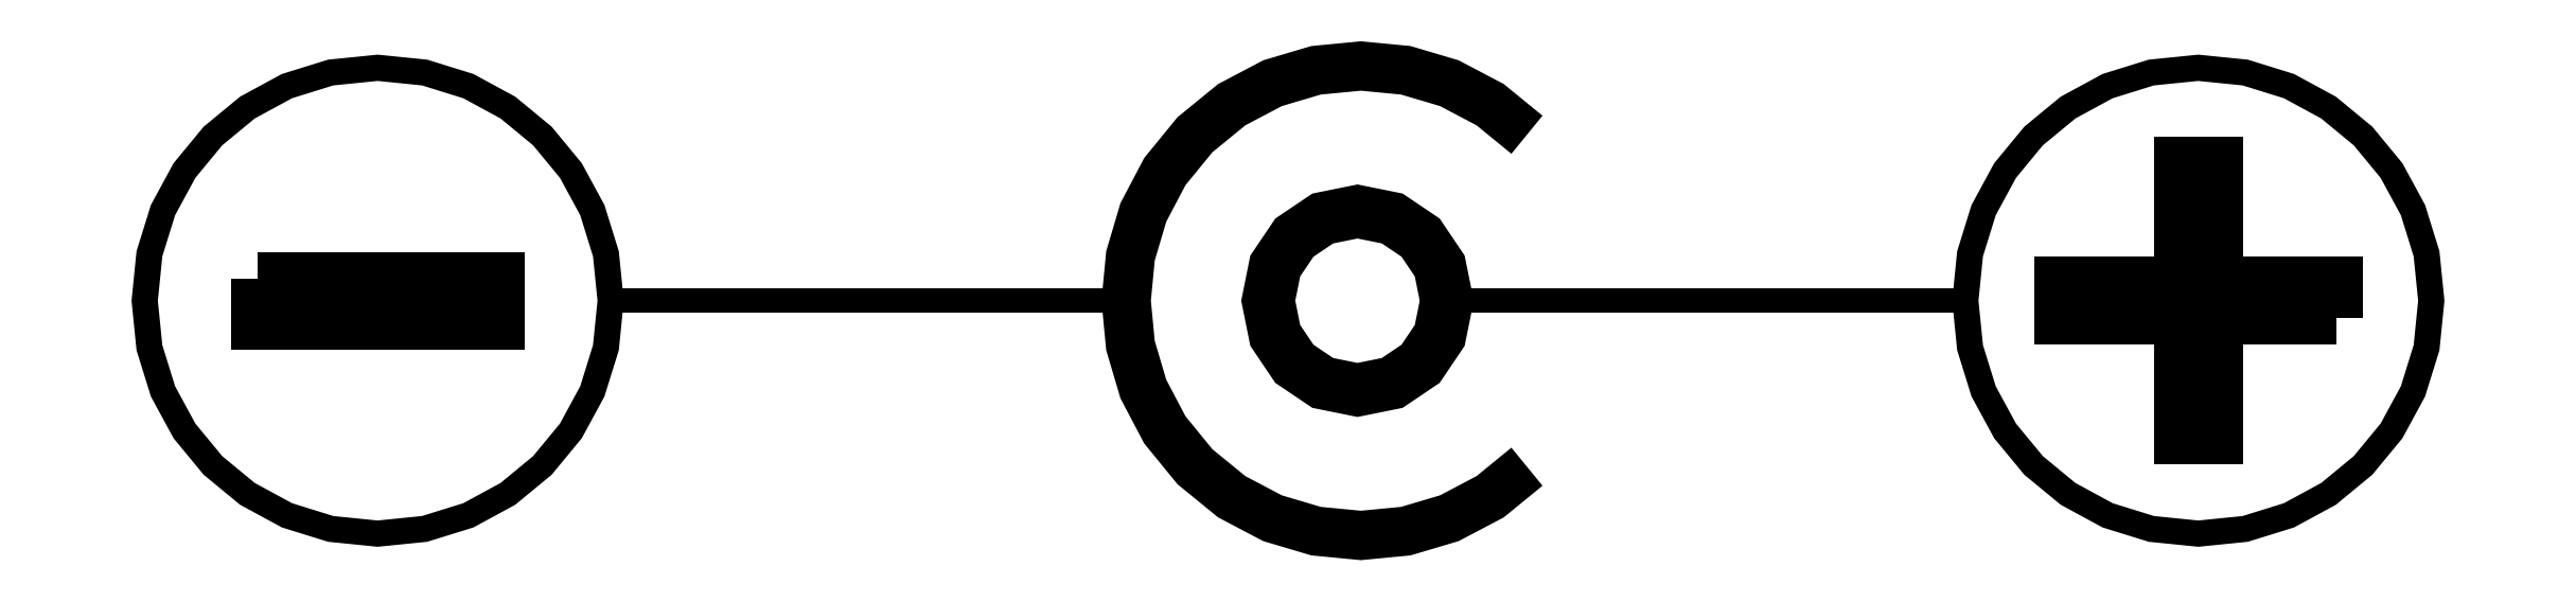
<metadata>
{"format":"dxf","ext":"dxf","renderer":"ezdxf+matplotlib","layout":"modelspace","background":"white","min_lineweight":24,"dpi":150}
</metadata>
<code>
0
SECTION
2
ENTITIES
0
POLYLINE
8
0
66
     1
10
0
20
0
30
0
70
     1
40
6.305
41
6.305
0
VERTEX
8
0
10
1.635
20
0.9001
30
0
40
0.08756
41
0.08756
0
VERTEX
8
0
10
1.619
20
0.7431
30
0
40
0.08756
41
0.08756
0
VERTEX
8
0
10
1.574
20
0.5969
30
0
40
0.08756
41
0.08756
0
VERTEX
8
0
10
1.502
20
0.4646
30
0
40
0.08756
41
0.08756
0
VERTEX
8
0
10
1.407
20
0.3493
30
0
40
0.08756
41
0.08756
0
VERTEX
8
0
10
1.292
20
0.2542
30
0
40
0.08756
41
0.08756
0
VERTEX
8
0
10
1.159
20
0.1823
30
0
40
0.08756
41
0.08756
0
VERTEX
8
0
10
1.013
20
0.1369
30
0
40
0.08756
41
0.08756
0
VERTEX
8
0
10
0.8561
20
0.1211
30
0
40
0.08756
41
0.08756
0
VERTEX
8
0
10
0.6991
20
0.1369
30
0
40
0.08756
41
0.08756
0
VERTEX
8
0
10
0.5528
20
0.1823
30
0
40
0.08756
41
0.08756
0
VERTEX
8
0
10
0.4205
20
0.2542
30
0
40
0.08756
41
0.08756
0
VERTEX
8
0
10
0.3052
20
0.3493
30
0
40
0.08756
41
0.08756
0
VERTEX
8
0
10
0.2101
20
0.4646
30
0
40
0.08756
41
0.08756
0
VERTEX
8
0
10
0.1383
20
0.5969
30
0
40
0.08756
41
0.08756
0
VERTEX
8
0
10
0.09288
20
0.7431
30
0
40
0.08756
41
0.08756
0
VERTEX
8
0
10
0.07709
20
0.9001
30
0
40
0.08756
41
0.08756
0
VERTEX
8
0
10
0.09288
20
1.057
30
0
40
0.08756
41
0.08756
0
VERTEX
8
0
10
0.1383
20
1.203
30
0
40
0.08756
41
0.08756
0
VERTEX
8
0
10
0.2101
20
1.336
30
0
40
0.08756
41
0.08756
0
VERTEX
8
0
10
0.3052
20
1.451
30
0
40
0.08756
41
0.08756
0
VERTEX
8
0
10
0.4205
20
1.546
30
0
40
0.08756
41
0.08756
0
VERTEX
8
0
10
0.5528
20
1.618
30
0
40
0.08756
41
0.08756
0
VERTEX
8
0
10
0.6991
20
1.663
30
0
40
0.08756
41
0.08756
0
VERTEX
8
0
10
0.8561
20
1.679
30
0
40
0.08756
41
0.08756
0
VERTEX
8
0
10
1.013
20
1.663
30
0
40
0.08756
41
0.08756
0
VERTEX
8
0
10
1.159
20
1.618
30
0
40
0.08756
41
0.08756
0
VERTEX
8
0
10
1.292
20
1.546
30
0
40
0.08756
41
0.08756
0
VERTEX
8
0
10
1.407
20
1.451
30
0
40
0.08756
41
0.08756
0
VERTEX
8
0
10
1.502
20
1.336
30
0
40
0.08756
41
0.08756
0
VERTEX
8
0
10
1.574
20
1.203
30
0
40
0.08756
41
0.08756
0
VERTEX
8
0
10
1.619
20
1.057
30
0
40
0.08756
41
0.08756
0
VERTEX
8
0
10
1.635
20
0.9001
30
0
40
0.08756
41
0.08756
0
SEQEND
8
0
0
POLYLINE
8
0
66
     1
10
0
20
0
30
0
40
5.924
41
5.924
0
VERTEX
8
0
10
1.665
20
0.9001
30
0
40
0.08228
41
0.08228
0
VERTEX
8
0
10
3.335
20
0.9001
30
0
40
0.08228
41
0.08228
0
SEQEND
8
0
0
POLYLINE
8
0
66
     1
10
0
20
0
30
0
40
11.85
41
11.85
0
VERTEX
8
0
10
4.699
20
0.345
30
0
40
0.1646
41
0.1646
0
VERTEX
8
0
10
4.576
20
0.2444
30
0
40
0.1646
41
0.1646
0
VERTEX
8
0
10
4.439
20
0.1726
30
0
40
0.1646
41
0.1646
0
VERTEX
8
0
10
4.294
20
0.1294
30
0
40
0.1646
41
0.1646
0
VERTEX
8
0
10
4.144
20
0.1151
30
0
40
0.1646
41
0.1646
0
VERTEX
8
0
10
3.994
20
0.1294
30
0
40
0.1646
41
0.1646
0
VERTEX
8
0
10
3.848
20
0.1726
30
0
40
0.1646
41
0.1646
0
VERTEX
8
0
10
3.712
20
0.2444
30
0
40
0.1646
41
0.1646
0
VERTEX
8
0
10
3.589
20
0.345
30
0
40
0.1646
41
0.1646
0
VERTEX
8
0
10
3.488
20
0.4682
30
0
40
0.1646
41
0.1646
0
VERTEX
8
0
10
3.416
20
0.6047
30
0
40
0.1646
41
0.1646
0
VERTEX
8
0
10
3.373
20
0.7502
30
0
40
0.1646
41
0.1646
0
VERTEX
8
0
10
3.359
20
0.9001
30
0
40
0.1646
41
0.1646
0
VERTEX
8
0
10
3.373
20
1.05
30
0
40
0.1646
41
0.1646
0
VERTEX
8
0
10
3.416
20
1.196
30
0
40
0.1646
41
0.1646
0
VERTEX
8
0
10
3.488
20
1.332
30
0
40
0.1646
41
0.1646
0
VERTEX
8
0
10
3.589
20
1.455
30
0
40
0.1646
41
0.1646
0
VERTEX
8
0
10
3.712
20
1.556
30
0
40
0.1646
41
0.1646
0
VERTEX
8
0
10
3.848
20
1.628
30
0
40
0.1646
41
0.1646
0
VERTEX
8
0
10
3.994
20
1.671
30
0
40
0.1646
41
0.1646
0
VERTEX
8
0
10
4.144
20
1.685
30
0
40
0.1646
41
0.1646
0
VERTEX
8
0
10
4.294
20
1.671
30
0
40
0.1646
41
0.1646
0
VERTEX
8
0
10
4.439
20
1.628
30
0
40
0.1646
41
0.1646
0
VERTEX
8
0
10
4.576
20
1.556
30
0
40
0.1646
41
0.1646
0
VERTEX
8
0
10
4.699
20
1.455
30
0
40
0.1646
41
0.1646
0
SEQEND
8
0
0
POLYLINE
8
0
66
     1
10
0
20
0
30
0
70
     1
40
0
41
0
0
VERTEX
8
0
10
4.431
20
0.9001
30
0
40
0
41
0
0
VERTEX
8
0
10
4.407
20
0.784
30
0
40
0
41
0
0
VERTEX
8
0
10
4.343
20
0.6891
30
0
40
0
41
0
0
VERTEX
8
0
10
4.249
20
0.6252
30
0
40
0
41
0
0
VERTEX
8
0
10
4.132
20
0.6017
30
0
40
0
41
0
0
VERTEX
8
0
10
4.016
20
0.6252
30
0
40
0
41
0
0
VERTEX
8
0
10
3.921
20
0.6891
30
0
40
0
41
0
0
VERTEX
8
0
10
3.857
20
0.784
30
0
40
0
41
0
0
VERTEX
8
0
10
3.834
20
0.9001
30
0
40
0
41
0
0
VERTEX
8
0
10
3.857
20
1.016
30
0
40
0
41
0
0
VERTEX
8
0
10
3.921
20
1.111
30
0
40
0
41
0
0
VERTEX
8
0
10
4.016
20
1.175
30
0
40
0
41
0
0
VERTEX
8
0
10
4.132
20
1.199
30
0
40
0
41
0
0
VERTEX
8
0
10
4.249
20
1.175
30
0
40
0
41
0
0
VERTEX
8
0
10
4.343
20
1.111
30
0
40
0
41
0
0
VERTEX
8
0
10
4.407
20
1.016
30
0
40
0
41
0
0
VERTEX
8
0
10
4.431
20
0.9001
30
0
40
0
41
0
0
SEQEND
8
0
0
POLYLINE
8
0
66
     1
10
0
20
0
30
0
70
     1
40
4.418
41
4.418
0
VERTEX
8
0
10
4.431
20
0.9001
30
0
40
0.06136
41
0.06136
0
VERTEX
8
0
10
4.407
20
0.784
30
0
40
0.06136
41
0.06136
0
VERTEX
8
0
10
4.343
20
0.6891
30
0
40
0.06136
41
0.06136
0
VERTEX
8
0
10
4.249
20
0.6252
30
0
40
0.06136
41
0.06136
0
VERTEX
8
0
10
4.132
20
0.6017
30
0
40
0.06136
41
0.06136
0
VERTEX
8
0
10
4.016
20
0.6252
30
0
40
0.06136
41
0.06136
0
VERTEX
8
0
10
3.921
20
0.6891
30
0
40
0.06136
41
0.06136
0
VERTEX
8
0
10
3.857
20
0.784
30
0
40
0.06136
41
0.06136
0
VERTEX
8
0
10
3.834
20
0.9001
30
0
40
0.06136
41
0.06136
0
VERTEX
8
0
10
3.857
20
1.016
30
0
40
0.06136
41
0.06136
0
VERTEX
8
0
10
3.921
20
1.111
30
0
40
0.06136
41
0.06136
0
VERTEX
8
0
10
4.016
20
1.175
30
0
40
0.06136
41
0.06136
0
VERTEX
8
0
10
4.132
20
1.199
30
0
40
0.06136
41
0.06136
0
VERTEX
8
0
10
4.249
20
1.175
30
0
40
0.06136
41
0.06136
0
VERTEX
8
0
10
4.343
20
1.111
30
0
40
0.06136
41
0.06136
0
VERTEX
8
0
10
4.407
20
1.016
30
0
40
0.06136
41
0.06136
0
VERTEX
8
0
10
4.431
20
0.9001
30
0
40
0.06136
41
0.06136
0
SEQEND
8
0
0
POLYLINE
8
0
66
     1
10
0
20
0
30
0
40
5.924
41
5.924
0
VERTEX
8
0
10
4.46
20
0.9001
30
0
40
0.08228
41
0.08228
0
VERTEX
8
0
10
6.129
20
0.9001
30
0
40
0.08228
41
0.08228
0
SEQEND
8
0
0
POLYLINE
8
0
66
     1
10
0
20
0
30
0
70
     1
40
6.305
41
6.305
0
VERTEX
8
0
10
7.723
20
0.9001
30
0
40
0.08756
41
0.08756
0
VERTEX
8
0
10
7.707
20
0.7431
30
0
40
0.08756
41
0.08756
0
VERTEX
8
0
10
7.662
20
0.5969
30
0
40
0.08756
41
0.08756
0
VERTEX
8
0
10
7.59
20
0.4646
30
0
40
0.08756
41
0.08756
0
VERTEX
8
0
10
7.495
20
0.3493
30
0
40
0.08756
41
0.08756
0
VERTEX
8
0
10
7.379
20
0.2542
30
0
40
0.08756
41
0.08756
0
VERTEX
8
0
10
7.247
20
0.1823
30
0
40
0.08756
41
0.08756
0
VERTEX
8
0
10
7.101
20
0.1369
30
0
40
0.08756
41
0.08756
0
VERTEX
8
0
10
6.944
20
0.1211
30
0
40
0.08756
41
0.08756
0
VERTEX
8
0
10
6.787
20
0.1369
30
0
40
0.08756
41
0.08756
0
VERTEX
8
0
10
6.641
20
0.1823
30
0
40
0.08756
41
0.08756
0
VERTEX
8
0
10
6.508
20
0.2542
30
0
40
0.08756
41
0.08756
0
VERTEX
8
0
10
6.393
20
0.3493
30
0
40
0.08756
41
0.08756
0
VERTEX
8
0
10
6.298
20
0.4646
30
0
40
0.08756
41
0.08756
0
VERTEX
8
0
10
6.226
20
0.5969
30
0
40
0.08756
41
0.08756
0
VERTEX
8
0
10
6.181
20
0.7431
30
0
40
0.08756
41
0.08756
0
VERTEX
8
0
10
6.165
20
0.9001
30
0
40
0.08756
41
0.08756
0
VERTEX
8
0
10
6.181
20
1.057
30
0
40
0.08756
41
0.08756
0
VERTEX
8
0
10
6.226
20
1.203
30
0
40
0.08756
41
0.08756
0
VERTEX
8
0
10
6.298
20
1.336
30
0
40
0.08756
41
0.08756
0
VERTEX
8
0
10
6.393
20
1.451
30
0
40
0.08756
41
0.08756
0
VERTEX
8
0
10
6.508
20
1.546
30
0
40
0.08756
41
0.08756
0
VERTEX
8
0
10
6.641
20
1.618
30
0
40
0.08756
41
0.08756
0
VERTEX
8
0
10
6.787
20
1.663
30
0
40
0.08756
41
0.08756
0
VERTEX
8
0
10
6.944
20
1.679
30
0
40
0.08756
41
0.08756
0
VERTEX
8
0
10
7.101
20
1.663
30
0
40
0.08756
41
0.08756
0
VERTEX
8
0
10
7.247
20
1.618
30
0
40
0.08756
41
0.08756
0
VERTEX
8
0
10
7.379
20
1.546
30
0
40
0.08756
41
0.08756
0
VERTEX
8
0
10
7.495
20
1.451
30
0
40
0.08756
41
0.08756
0
VERTEX
8
0
10
7.59
20
1.336
30
0
40
0.08756
41
0.08756
0
VERTEX
8
0
10
7.662
20
1.203
30
0
40
0.08756
41
0.08756
0
VERTEX
8
0
10
7.707
20
1.057
30
0
40
0.08756
41
0.08756
0
VERTEX
8
0
10
7.723
20
0.9001
30
0
40
0.08756
41
0.08756
0
SEQEND
8
0
0
POLYLINE
8
0
66
     1
10
0
20
0
30
0
70
     1
40
0
41
0
0
VERTEX
8
0
10
0.4544
20
0.9751
30
0
40
0
41
0
0
VERTEX
8
0
10
1.258
20
0.9751
30
0
40
0
41
0
0
VERTEX
8
0
10
1.258
20
0.8251
30
0
40
0
41
0
0
VERTEX
8
0
10
0.4544
20
0.8251
30
0
40
0
41
0
0
VERTEX
8
0
10
0.4544
20
0.9751
30
0
40
0
41
0
0
SEQEND
8
0
0
POLYLINE
8
0
66
     1
10
0
20
0
30
0
70
     1
40
0
41
0
0
VERTEX
8
0
10
7.404
20
0.8414
30
0
40
0
41
0
0
VERTEX
8
0
10
7.005
20
0.8414
30
0
40
0
41
0
0
VERTEX
8
0
10
7.005
20
0.4419
30
0
40
0
41
0
0
VERTEX
8
0
10
6.883
20
0.4419
30
0
40
0
41
0
0
VERTEX
8
0
10
6.883
20
0.8414
30
0
40
0
41
0
0
VERTEX
8
0
10
6.483
20
0.8414
30
0
40
0
41
0
0
VERTEX
8
0
10
6.483
20
0.9587
30
0
40
0
41
0
0
VERTEX
8
0
10
6.883
20
0.9587
30
0
40
0
41
0
0
VERTEX
8
0
10
6.883
20
1.358
30
0
40
0
41
0
0
VERTEX
8
0
10
7.005
20
1.358
30
0
40
0
41
0
0
VERTEX
8
0
10
7.005
20
0.9587
30
0
40
0
41
0
0
VERTEX
8
0
10
7.404
20
0.9587
30
0
40
0
41
0
0
VERTEX
8
0
10
7.404
20
0.8414
30
0
40
0
41
0
0
SEQEND
8
0
0
ENDSEC
0
EOF

</code>
